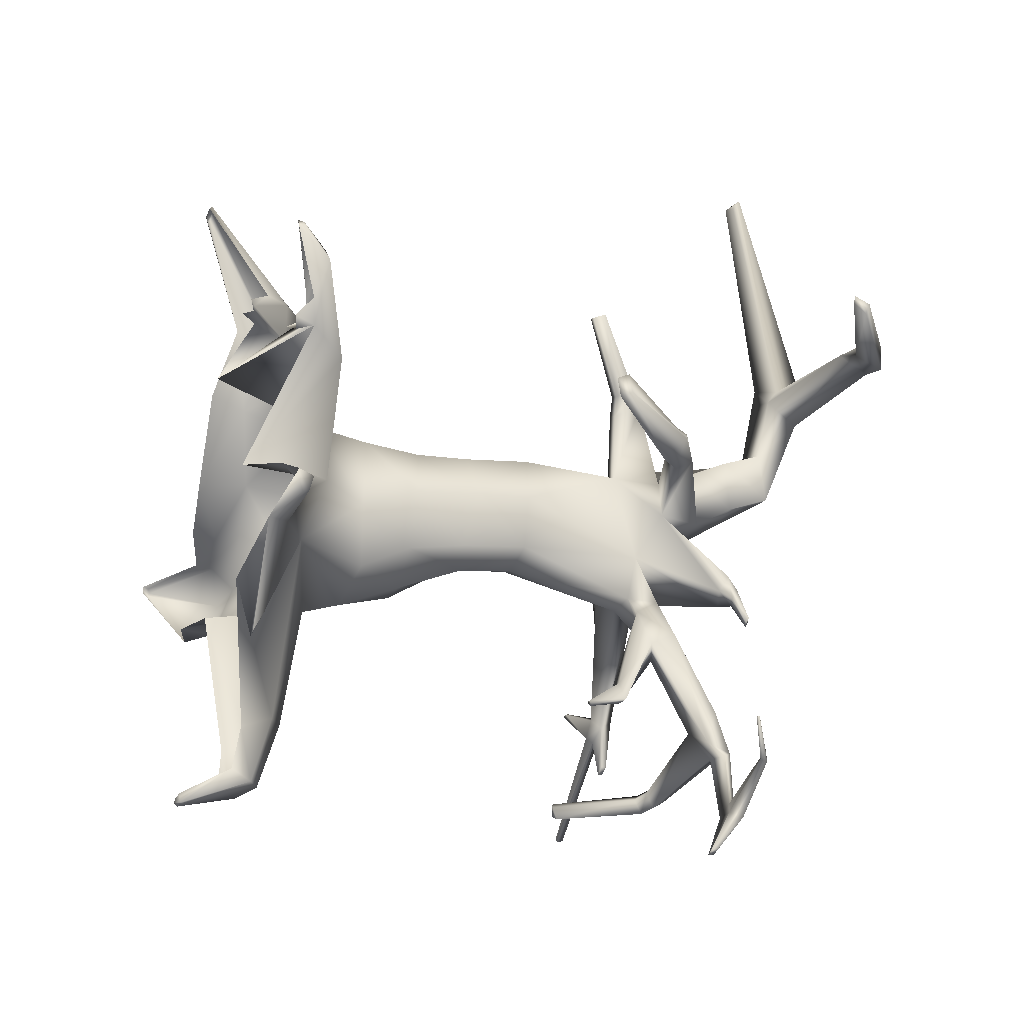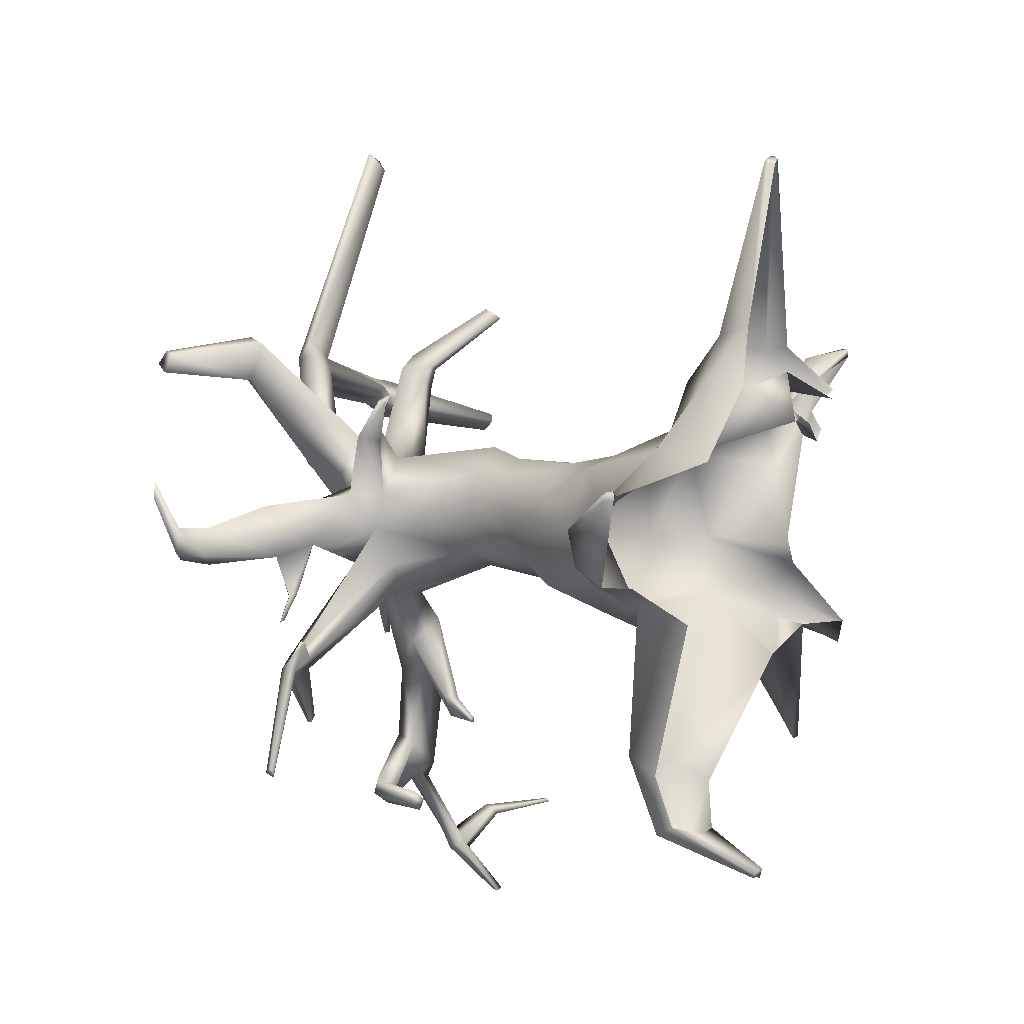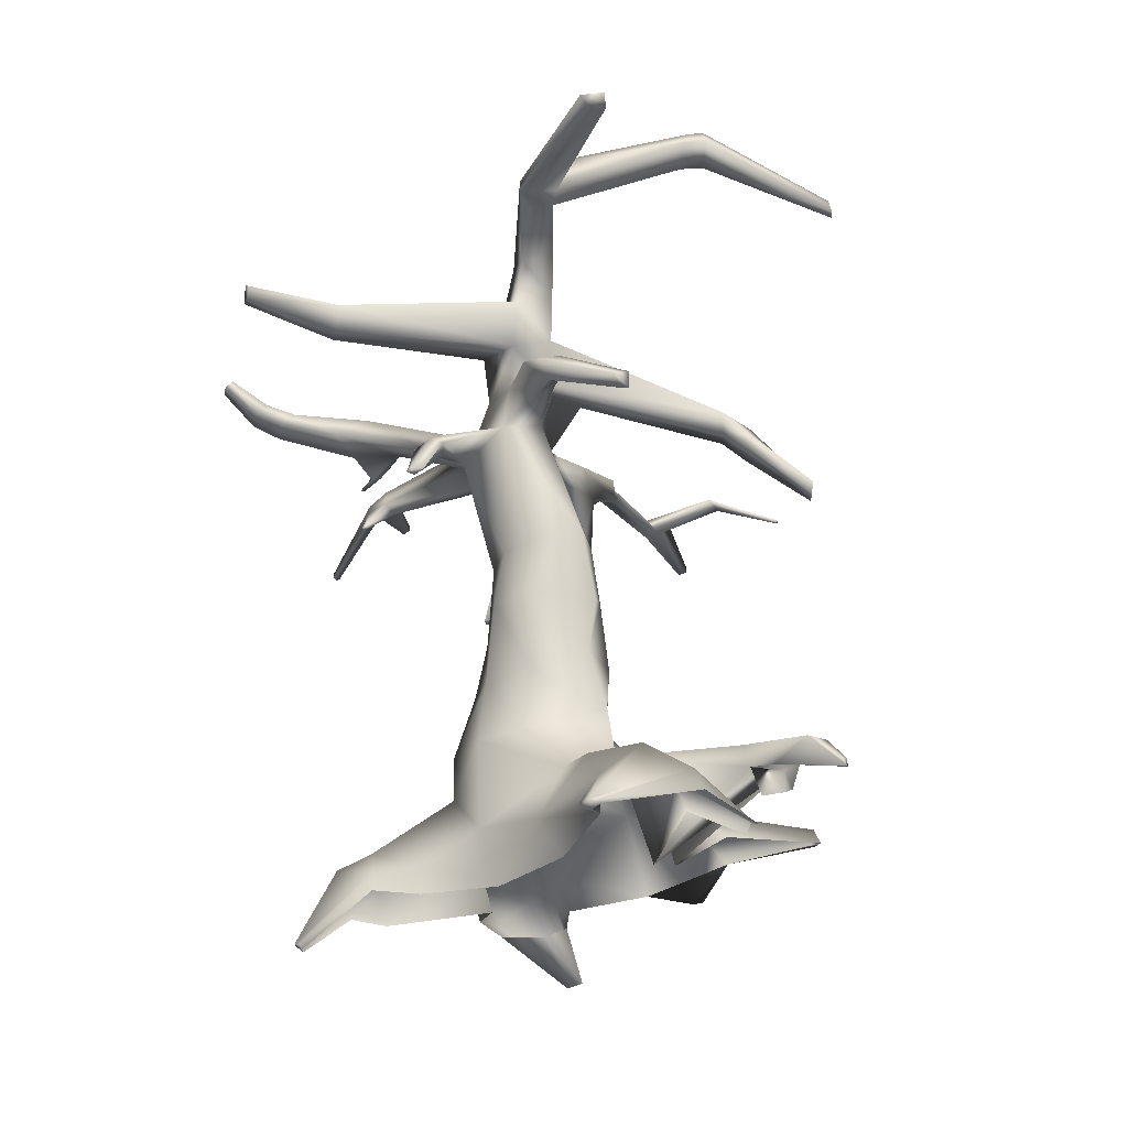
<metadata>
{"format":"obj","ext":"obj","renderer":"f3d","projection":"perspective","resolution":1024,"background":"white","views":[{"elev":-29.3,"azim":-111.9,"up":"+Y"},{"elev":-2.7,"azim":124.8,"up":"+Y"},{"elev":67.4,"azim":168.3,"up":"+Y"}]}
</metadata>
<code>
g Сетка Сетка Сетка Сетка Сетка
v 0.0417 0.03288 0.05507
v 0.01502 0.04079 0.05458
v 0.03174 0.01897 0.08895
v 0.008389 0.03818 0.08735
v 0.0594 0.001077 0.03585
v 0.05573 -0.002044 0.05826
v 0.05209 -0.04379 0.01715
v 0.04288 -0.0218 0.05941
v 0.01828 -0.05434 0.03643
v 0.01646 -0.04679 0.05726
v -0.0296 -0.03469 0.0201
v -0.01684 -0.03708 0.0596
v -0.04422 -0.002572 0.02903
v -0.02553 -0.002334 0.05658
v -0.02395 0.04283 0.02884
v -0.02556 0.03857 0.05726
v -0.04589 0.0814 -0.000137
v -0.007498 0.08134 0.0214
v -0.03275 0.1055 0.01356
v -0.05446 0.1007 -0.002391
v 0.03771 -0.003066 0.09038
v 0.1066 -0.03361 0.007162
v 0.106 -0.03433 -0.01307
v 0.1234 -0.03354 -0.006108
v 0.1239 -0.02337 0.009424
v -0.04546 -0.00402 -0.02004
v -0.1002 0.04183 0.01774
v -0.1033 0.05738 0.000257
v 0.003275 0.05394 0.02579
v 0.05013 -0.05238 -0.01221
v 0.05653 -0.121 0.01988
v 0.05606 -0.1305 0.004315
v 0.05035 0.0394 0.007054
v 0.006785 -0.03423 0.08933
v -0.02115 -0.02237 0.08673
v 0.02797 -0.03042 0.09057
v 0.1063 -0.001261 0.01707
v 0.1253 -0.00462 0.0129
v -0.07477 -0.02927 0.009411
v -0.07676 -0.01698 -0.006809
v -0.1294 -0.04987 -0.0113
v -0.1275 -0.05163 -0.002743
v 0.005276 0.1977 -0.03674
v 0.000399 0.1989 -0.03793
v 0.02314 0.07341 -0.003928
v -0.008891 0.1055 0.002004
v -0.04762 0.08809 -0.01922
v -0.07822 0.07559 -0.02781
v -0.07477 0.07461 -0.03286
v 0.0147 0.07478 -0.02586
v -0.005032 0.1094 -0.01827
v 0.004577 0.1936 -0.04036
v 0.000114 0.1971 -0.03958
v 0.009354 0.195 -0.03675
v 0.008988 0.1935 -0.0385
v -0.05679 0.103 -0.01464
v 0.1072 0.0104 0.003917
v 0.152 0.009805 -0.02411
v 0.15 0.01179 -0.02567
v 0.08243 0.01792 -0.001442
v 0.08526 0.02075 -0.01489
v 0.1092 0.01243 -0.005693
v 0.1484 0.009981 -0.02929
v 0.152 0.007291 -0.02488
v 0.1486 0.007717 -0.02894
v 0.1492 0.01224 -0.02896
v -0.02913 0.05846 -0.03393
v 0.04636 0.03252 -0.02217
v -0.07898 0.07835 -0.02778
v -0.08133 0.08055 -0.03043
v -0.1261 0.104 -0.01773
v -0.1267 0.1049 -0.01409
v -0.1244 0.1084 -0.01446
v -0.125 0.1083 -0.01815
v -0.1112 0.1031 0.001829
v -0.09545 0.08359 -0.00333
v -0.1092 0.07147 -0.002401
v -0.1224 0.08894 0.001861
v -0.08479 0.06979 0.01359
v -0.08489 0.07338 0.000692
v -0.08848 0.06245 -0.01163
v -0.1016 0.05343 -0.009549
v -0.1045 0.06039 -0.01086
v 0.03054 -0.1213 0.02997
v 0.01005 -0.1265 0.01997
v -0.03381 -0.06807 -0.01646
v 0.005179 -0.1364 0.001554
v 0.02561 -0.1619 0.01774
v 0.01037 -0.1653 0.01017
v 0.007384 -0.1854 -0.02732
v 0.00425 -0.1856 -0.0287
v 0.009529 -0.1817 -0.03048
v 0.004031 -0.1809 -0.03009
v 0.01304 -0.183 -0.03067
v 0.01098 -0.1856 -0.0292
v 0.02112 -0.1629 -0.003742
v 0.04525 -0.1581 0.000587
v 0.007488 -0.1606 -0.001596
v 0.04449 -0.1625 0.01037
v -0.1272 -0.06243 -0.009267
v -0.1249 -0.05922 -0.004081
v -0.07821 -0.05187 -0.0121
v -0.07006 -0.04793 0.000578
v -0.06207 -0.1155 -0.0139
v -0.06743 -0.1144 -0.01413
v -0.05847 -0.1029 -0.008273
v -0.06557 -0.1017 -0.008124
v -0.02282 0.03915 0.08963
v -0.0335 0.008361 0.08678
v -0.03631 0.01305 0.1231
v -0.0325 0.03681 0.1171
v -0.02792 -0.01783 0.1177
v 0.002513 0.04281 0.127
v 0.01938 0.02726 0.1288
v -0.01173 -0.02542 0.1214
v -0.02838 -0.01169 0.1545
v -0.007735 -0.01769 0.1542
v 0.02627 0.000186 0.1162
v 0.01514 0.01023 0.1538
v 0.009056 0.03557 0.153
v 0.008523 -0.01595 0.1192
v 0.008067 -0.00981 0.156
v -0.006882 -0.03082 0.2205
v 0.006252 -0.01653 0.215
v -0.03295 0.04295 0.1539
v -0.03787 0.01636 0.1533
v -0.02363 0.04989 0.2146
v -0.03046 -0.006032 0.2245
v -0.02788 -0.03261 0.2199
v -0.007814 0.05113 0.1512
v -0.00356 0.04706 0.2192
v -0.04082 -0.07975 0.2445
v -0.05185 -0.06384 0.2376
v -0.07336 -0.1194 0.2502
v -0.05523 -0.1205 0.2581
v 0.01828 0.004114 0.219
v 0.0103 -0.01527 0.2409
v 0.06358 -0.06838 0.2404
v 0.06191 -0.07065 0.2478
v -0.03689 0.03621 0.2853
v -0.01557 0.03572 0.2859
v -0.02747 0.04951 0.3097
v -0.04141 0.04518 0.308
v 0.05734 -0.007066 0.2515
v 0.07618 -0.0135 0.2458
v 0.1018 -0.01794 0.2747
v 0.1151 -0.01398 0.2662
v 0.01975 0.02417 0.2121
v -0.07209 -0.1423 0.2586
v -0.06062 -0.138 0.2602
v -0.03975 -0.07719 0.2277
v -0.05217 -0.1249 0.2434
v -0.0546 -0.07333 0.2216
v -0.0737 -0.1386 0.2447
v -0.09386 -0.1931 0.2467
v -0.1098 -0.1955 0.2448
v -0.1114 -0.2195 0.2258
v -0.1168 -0.2182 0.2257
v -0.06538 -0.1443 0.2496
v -0.0782 -0.1471 0.2523
v -0.01123 -0.159 0.2323
v -0.01195 -0.1514 0.2279
v 0.01236 -0.1598 0.1904
v 0.01177 -0.1534 0.1878
v -0.1158 -0.2187 0.2223
v -0.1114 -0.2203 0.2224
v -0.1025 -0.1907 0.2405
v -0.09308 -0.1909 0.2396
v 0.01758 -0.1489 0.1898
v 0.01762 -0.1566 0.1896
v -0.003441 -0.1449 0.234
v -0.007416 -0.1534 0.2397
v -0.08683 -0.1808 0.248
v -0.09527 -0.1823 0.2472
v -0.09909 -0.1846 0.2422
v -0.08922 -0.1844 0.241
v -0.1368 -0.1709 0.2434
v -0.1381 -0.1747 0.2416
v -0.1336 -0.169 0.2476
v -0.1368 -0.1745 0.246
v -0.1703 -0.1659 0.225
v -0.1696 -0.1663 0.2236
v -0.1719 -0.1672 0.224
v -0.1717 -0.168 0.2228
v -0.03195 0.1165 0.3074
v -0.04957 0.1108 0.3093
v -0.03247 0.1283 0.3099
v -0.05236 0.1176 0.3139
v -0.02371 0.07056 0.2789
v -0.04302 0.06428 0.281
v -0.03016 0.07708 0.2995
v -0.04778 0.07134 0.3014
v -0.05114 0.1137 0.333
v -0.03472 0.1168 0.3233
v -0.07007 0.2449 0.2862
v -0.05817 0.2477 0.2854
v -0.03297 0.1006 0.32
v -0.05074 0.09675 0.3264
v -0.1202 0.1052 0.3204
v -0.1204 0.09534 0.3367
v -0.06093 0.2424 0.2811
v -0.06967 0.2382 0.2816
v -0.01868 -0.1575 0.2364
v -0.01964 -0.1495 0.232
v -0.01051 -0.1429 0.2385
v -0.01469 -0.1518 0.2444
v 0.07216 0.09676 0.2775
v 0.07617 0.08985 0.2659
v 0.118 0.09245 0.2946
v 0.1154 0.09817 0.3022
v -0.01713 0.06162 0.2581
v -0.03812 0.05479 0.2604
v 0.1155 0.1032 0.2913
v 0.1137 0.1054 0.2974
v -0.03322 0.0453 0.2397
v -0.03555 0.02344 0.2401
v -0.1216 0.01957 0.2044
v -0.1226 0.000914 0.2068
v -0.001372 0.01497 0.2501
v -0.01054 0.05268 0.2373
v -0.002691 0.02766 0.27
v -0.03214 0.02383 0.265
v 0.0742 0.1108 0.259
v 0.07035 0.116 0.2711
v -0.1391 0.08768 0.3359
v -0.1366 0.1066 0.3388
v -0.1963 0.08747 0.2957
v -0.1961 0.0806 0.293
v -0.1254 0.1119 0.3318
v -0.1334 0.09756 0.3232
v -0.1363 0.1118 0.3315
v -0.1284 0.109 0.3383
v -0.1956 0.08632 0.2861
v -0.1959 0.09109 0.2871
v -0.05996 -0.02386 0.2697
v -0.04859 -0.02667 0.273
v -0.03308 0.09724 0.2286
v -0.01711 0.1024 0.2269
v -0.1249 0.006843 0.2165
v -0.124 0.02412 0.2143
v -0.1383 0.01201 0.2067
v -0.1334 0.02122 0.2032
v -0.1607 0.01916 0.1639
v -0.1602 0.03044 0.1625
v -0.1335 -0.001002 0.1948
v -0.1323 0.02388 0.1915
v -0.1586 0.02748 0.156
v -0.1593 0.01529 0.1576
v 0.1041 -0.000666 0.2726
v 0.1159 -0.01555 0.2831
v 0.118 -0.000274 0.2813
v 0.08325 0.01573 0.2478
v 0.1123 0.002292 0.2666
v 0.06583 0.01025 0.2556
v 0.1321 0.01687 0.2869
v 0.1333 0.02621 0.2858
v 0.1253 0.002342 0.276
v 0.1277 -0.01205 0.2757
v 0.1378 0.02781 0.2825
v 0.1393 0.01901 0.2823
v 0.05265 -0.005691 0.2385
v 0.0417 -0.004539 0.247
v 0.06503 -0.03597 0.2457
v 0.06919 -0.03607 0.2417
v 0.03664 0.0238 0.2239
v 0.02675 0.02971 0.2293
v 0.03504 0.05736 0.2161
v 0.04523 0.05638 0.2109
v 0.07447 -0.05125 0.2446
v 0.07659 -0.0513 0.2425
v 0.05823 -0.03235 0.2443
v 0.06388 -0.03295 0.2399
v 0.07101 -0.0494 0.2438
v 0.07389 -0.04971 0.2416
v -0.01707 -0.04223 0.2388
v -0.03605 -0.03615 0.2346
v -0.03028 -0.06238 0.2284
v -0.04343 -0.04869 0.2184
v -0.03367 -0.09538 0.2058
v -0.0453 -0.09705 0.2049
v 0.07128 -0.0786 0.2355
v 0.07381 -0.0737 0.2384
v 0.1012 -0.1328 0.2283
v 0.09974 -0.1356 0.2267
v 0.07261 -0.0779 0.2444
v 0.06837 -0.08237 0.2385
v 0.05582 -0.1085 0.2389
v 0.05574 -0.1085 0.2362
v 0.05523 -0.07769 0.2385
v 0.05982 -0.07175 0.2339
v 0.07841 -0.06328 0.2239
v 0.07942 -0.06198 0.2249
v 0.1005 -0.1352 0.2317
v 0.09809 -0.1377 0.2284
v -0.05063 -0.1088 0.2064
v -0.03918 -0.108 0.1892
v -0.04061 -0.1111 0.1896
v -0.04105 -0.1074 0.2073
v -0.03606 -0.1075 0.1894
v -0.03804 -0.1107 0.1898
v 0.05163 -0.1047 0.2395
v 0.05212 -0.1047 0.2368
v 0.07591 -0.06276 0.2244
v 0.07713 -0.06155 0.2258
v -0.02349 0.1112 0.2229
v -0.03537 0.1073 0.2242
v -0.02256 0.09359 0.2137
v -0.02962 0.09056 0.2141
v -0.05625 0.1406 0.1923
v -0.06415 0.138 0.1932
v -0.03281 0.1024 0.2134
v -0.02755 0.1046 0.2131
v -0.05895 0.1362 0.1858
v -0.06244 0.1347 0.186
v 0.04966 0.0763 0.1921
v 0.05181 0.07501 0.1909
v 0.03156 0.05416 0.2051
v 0.03003 0.06434 0.2084
v 0.04814 0.07509 0.1883
v 0.04252 0.07988 0.1894
v -0.06172 -0.03272 0.2741
v -0.05562 -0.03424 0.2758
v -0.05826 -0.03366 0.2645
v -0.04553 -0.03703 0.2692
v -0.06568 -0.05467 0.2778
v -0.06905 -0.05383 0.2768
v -0.05398 -0.0398 0.2738
v -0.06081 -0.03798 0.2713
v -0.06855 -0.05674 0.2752
v -0.06477 -0.05774 0.2766
f 1 2 3
f 2 4 3
f 5 6 7
f 6 8 7
f 9 10 11
f 10 12 11
f 13 14 15
f 14 16 15
f 17 18 19
f 17 19 20
f 6 1 3
f 6 3 21
f 7 8 10
f 7 10 9
f 22 23 24
f 22 24 25
f 26 13 27
f 26 27 28
f 2 29 15
f 2 15 16
f 30 7 31
f 30 31 32
f 1 33 29
f 1 29 2
f 12 10 34
f 12 34 35
f 33 1 5
f 1 6 5
f 11 12 14
f 11 14 13
f 10 8 36
f 10 36 34
f 37 22 25
f 37 25 38
f 39 40 41
f 39 41 42
f 20 19 43
f 20 43 44
f 18 45 46
f 18 46 19
f 47 17 48
f 47 48 49
f 45 50 51
f 45 51 46
f 43 52 53
f 43 53 44
f 54 55 43
f 55 52 43
f 46 51 54
f 51 55 54
f 19 46 43
f 46 54 43
f 51 52 55
f 56 20 44
f 56 44 53
f 57 38 58
f 57 58 59
f 60 37 57
f 37 38 57
f 61 60 62
f 60 57 62
f 63 58 64
f 63 64 65
f 66 59 63
f 59 58 63
f 25 24 64
f 24 65 64
f 62 57 59
f 62 59 66
f 38 25 64
f 38 64 58
f 15 29 17
f 29 18 17
f 29 33 45
f 29 45 18
f 67 15 17
f 67 17 47
f 33 68 45
f 68 50 45
f 48 69 70
f 17 20 69
f 17 69 48
f 20 56 69
f 56 70 69
f 7 30 23
f 7 23 22
f 5 7 22
f 5 22 37
f 33 5 37
f 33 37 60
f 68 33 60
f 68 60 61
f 71 72 73
f 71 73 74
f 75 76 74
f 75 74 73
f 76 71 74
f 77 78 71
f 78 72 71
f 13 15 27
f 15 79 27
f 67 28 80
f 15 67 80
f 15 80 79
f 27 79 78
f 79 75 78
f 78 75 73
f 78 73 72
f 80 28 81
f 28 82 81
f 28 27 78
f 28 78 77
f 79 80 75
f 80 76 75
f 28 77 83
f 28 83 82
f 7 9 31
f 9 84 31
f 9 11 85
f 9 85 84
f 11 86 85
f 86 87 85
f 88 89 90
f 89 91 90
f 92 91 93
f 92 94 91
f 94 90 91
f 94 95 90
f 96 97 94
f 96 94 92
f 89 98 91
f 98 93 91
f 99 88 90
f 99 90 95
f 98 96 93
f 96 92 93
f 97 99 95
f 97 95 94
f 100 101 41
f 101 42 41
f 102 103 101
f 102 101 100
f 102 100 41
f 103 39 42
f 103 42 101
f 84 85 88
f 85 89 88
f 85 87 89
f 87 98 89
f 31 84 88
f 31 88 99
f 32 31 99
f 32 99 97
f 102 86 104
f 102 104 105
f 11 103 106
f 103 107 106
f 13 26 40
f 13 40 39
f 11 13 39
f 11 39 103
f 103 102 107
f 102 105 107
f 104 106 107
f 104 107 105
f 86 11 106
f 86 106 104
f 108 109 110
f 108 110 111
f 109 35 112
f 109 112 110
f 4 108 113
f 108 111 113
f 3 4 114
f 4 113 114
f 2 16 4
f 16 108 4
f 16 14 109
f 16 109 108
f 14 12 35
f 14 35 109
f 8 6 21
f 8 21 36
f 112 115 116
f 115 117 116
f 118 114 119
f 114 120 119
f 121 118 119
f 121 119 122
f 115 121 122
f 115 122 117
f 34 36 121
f 34 121 115
f 36 21 118
f 36 118 121
f 21 3 118
f 3 114 118
f 35 34 115
f 35 115 112
f 117 122 123
f 122 124 123
f 125 126 127
f 126 128 127
f 126 116 128
f 116 129 128
f 130 125 131
f 125 127 131
f 114 113 120
f 113 130 120
f 113 111 125
f 113 125 130
f 110 112 116
f 110 116 126
f 111 110 125
f 110 126 125
f 132 133 134
f 132 134 135
f 136 137 138
f 137 139 138
f 140 141 142
f 140 142 143
f 144 145 146
f 145 147 146
f 122 119 136
f 122 136 124
f 119 120 148
f 119 148 136
f 116 117 129
f 117 123 129
f 120 130 131
f 120 131 148
f 135 134 149
f 135 149 150
f 151 132 152
f 132 135 152
f 153 151 154
f 151 152 154
f 133 153 154
f 133 154 134
f 155 156 157
f 156 158 157
f 154 152 159
f 154 159 160
f 161 162 163
f 162 164 163
f 134 154 149
f 154 160 149
f 157 158 165
f 157 165 166
f 156 167 165
f 156 165 158
f 167 168 166
f 167 166 165
f 168 155 157
f 168 157 166
f 164 169 170
f 164 170 163
f 162 171 169
f 162 169 164
f 171 172 170
f 171 170 169
f 172 161 170
f 161 163 170
f 150 149 173
f 149 174 173
f 149 160 174
f 160 175 174
f 160 159 176
f 160 176 175
f 159 150 173
f 159 173 176
f 175 167 177
f 167 178 177
f 175 176 168
f 175 168 167
f 156 174 179
f 156 179 180
f 176 173 155
f 176 155 168
f 174 175 179
f 175 177 179
f 173 174 155
f 174 156 155
f 167 156 178
f 156 180 178
f 179 177 181
f 177 182 181
f 181 182 183
f 182 184 183
f 180 179 181
f 180 181 183
f 178 180 183
f 178 183 184
f 177 178 182
f 178 184 182
f 185 186 187
f 186 188 187
f 189 190 191
f 190 192 191
f 190 140 143
f 190 143 192
f 141 189 191
f 141 191 142
f 193 194 195
f 194 196 195
f 197 185 194
f 185 187 194
f 186 198 199
f 198 200 199
f 198 197 194
f 198 194 193
f 201 202 195
f 201 195 196
f 187 188 202
f 187 202 201
f 188 193 195
f 188 195 202
f 194 187 196
f 187 201 196
f 159 152 203
f 152 204 203
f 152 135 205
f 152 205 204
f 135 150 206
f 135 206 205
f 150 159 206
f 159 203 206
f 203 204 161
f 204 162 161
f 204 205 171
f 204 171 162
f 206 203 172
f 203 161 172
f 207 208 209
f 207 209 210
f 211 212 189
f 212 190 189
f 209 213 214
f 209 214 210
f 205 206 172
f 205 172 171
f 215 216 217
f 216 218 217
f 219 220 211
f 219 211 221
f 216 219 222
f 219 221 222
f 220 215 211
f 215 212 211
f 141 221 207
f 221 208 207
f 208 223 213
f 208 213 209
f 221 211 208
f 211 223 208
f 222 221 141
f 222 141 140
f 212 222 140
f 212 140 190
f 223 224 213
f 224 214 213
f 189 141 207
f 189 207 224
f 211 189 224
f 211 224 223
f 224 207 214
f 207 210 214
f 191 192 186
f 191 186 185
f 142 191 197
f 191 185 197
f 192 143 198
f 192 198 186
f 143 142 198
f 142 197 198
f 225 226 227
f 225 227 228
f 229 199 230
f 229 230 231
f 232 229 231
f 232 231 226
f 188 186 199
f 188 199 229
f 198 193 200
f 193 232 200
f 199 200 230
f 200 225 230
f 193 188 229
f 193 229 232
f 200 232 225
f 232 226 225
f 233 228 234
f 228 227 234
f 226 231 227
f 231 234 227
f 231 230 234
f 230 233 234
f 230 225 228
f 230 228 233
f 127 128 216
f 127 216 215
f 137 131 220
f 137 220 219
f 219 216 235
f 219 235 236
f 215 220 237
f 220 238 237
f 222 212 239
f 212 240 239
f 241 242 243
f 242 244 243
f 239 240 241
f 240 242 241
f 218 239 241
f 218 241 245
f 240 217 242
f 217 246 242
f 216 222 239
f 216 239 218
f 212 215 240
f 215 217 240
f 217 218 245
f 217 245 246
f 247 248 243
f 247 243 244
f 245 241 243
f 245 243 248
f 242 246 244
f 246 247 244
f 246 245 248
f 246 248 247
f 249 146 250
f 249 250 251
f 145 252 253
f 145 253 147
f 252 254 249
f 252 249 253
f 254 144 146
f 254 146 249
f 251 250 255
f 251 255 256
f 147 253 257
f 147 257 258
f 253 249 257
f 249 251 257
f 146 147 258
f 146 258 250
f 259 256 260
f 256 255 260
f 257 251 256
f 257 256 259
f 250 258 255
f 258 260 255
f 258 257 260
f 257 259 260
f 137 136 261
f 137 261 262
f 145 144 263
f 145 263 264
f 136 148 265
f 136 265 261
f 261 265 252
f 261 252 145
f 266 265 267
f 265 268 267
f 265 266 254
f 265 254 252
f 131 137 266
f 137 262 266
f 266 262 254
f 262 144 254
f 264 263 269
f 264 269 270
f 144 262 271
f 144 271 263
f 262 261 271
f 261 272 271
f 261 145 264
f 261 264 272
f 273 274 269
f 274 270 269
f 263 271 273
f 263 273 269
f 272 264 274
f 264 270 274
f 271 272 273
f 272 274 273
f 275 276 132
f 276 133 132
f 277 275 132
f 277 132 151
f 278 277 279
f 278 279 280
f 276 278 133
f 278 153 133
f 137 128 276
f 137 276 275
f 123 137 275
f 123 275 277
f 129 123 277
f 129 277 278
f 128 129 276
f 129 278 276
f 281 282 283
f 281 283 284
f 138 139 285
f 138 285 282
f 286 285 287
f 286 287 288
f 137 123 289
f 137 289 139
f 123 124 290
f 123 290 289
f 282 281 291
f 282 291 292
f 124 136 138
f 124 138 290
f 289 290 281
f 289 281 286
f 283 293 294
f 283 294 284
f 285 286 293
f 286 294 293
f 286 281 284
f 286 284 294
f 282 285 283
f 285 293 283
f 295 280 296
f 295 296 297
f 277 151 279
f 151 298 279
f 153 278 280
f 153 280 295
f 151 153 298
f 153 295 298
f 296 299 300
f 296 300 297
f 280 279 299
f 280 299 296
f 279 298 300
f 279 300 299
f 298 295 297
f 298 297 300
f 301 302 287
f 302 288 287
f 289 286 288
f 289 288 302
f 139 289 301
f 289 302 301
f 285 139 301
f 285 301 287
f 303 304 292
f 303 292 291
f 138 282 304
f 282 292 304
f 290 138 304
f 290 304 303
f 281 290 303
f 281 303 291
f 237 238 305
f 237 305 306
f 131 127 307
f 127 308 307
f 220 131 307
f 220 307 238
f 127 215 237
f 127 237 308
f 306 305 309
f 306 309 310
f 308 237 306
f 308 306 311
f 307 308 311
f 307 311 312
f 238 307 312
f 238 312 305
f 313 314 309
f 314 310 309
f 312 311 313
f 311 314 313
f 305 312 309
f 312 313 309
f 311 306 310
f 311 310 314
f 267 268 315
f 268 316 315
f 265 148 268
f 148 317 268
f 148 131 318
f 148 318 317
f 131 266 267
f 131 267 318
f 319 320 315
f 319 315 316
f 317 318 319
f 318 320 319
f 318 267 315
f 318 315 320
f 268 317 319
f 268 319 316
f 236 235 321
f 236 321 322
f 216 128 323
f 216 323 235
f 137 219 236
f 137 236 324
f 128 137 324
f 128 324 323
f 322 321 325
f 321 326 325
f 324 236 322
f 324 322 327
f 323 324 327
f 323 327 328
f 235 323 328
f 235 328 321
f 329 330 325
f 329 325 326
f 328 327 330
f 328 330 329
f 321 328 326
f 328 329 326
f 327 322 325
f 327 325 330

</code>
